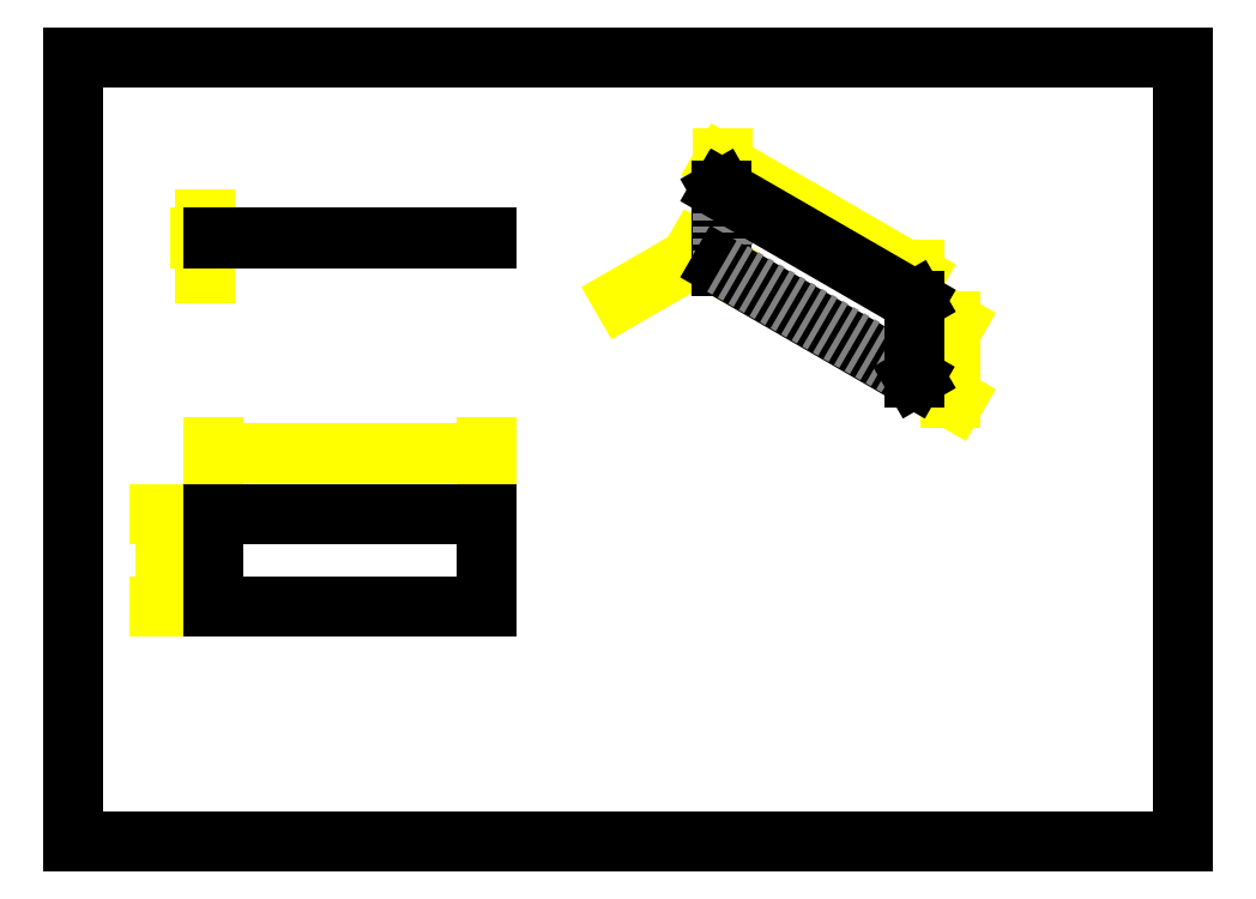
<metadata>
{"format":"dxf","ext":"dxf","renderer":"ezdxf+matplotlib","layout":"modelspace","background":"white","min_lineweight":24,"dpi":150}
</metadata>
<code>
0
SECTION
2
ENTITIES
0
DIMENSION
8
0
2
*D0
10
234.7
20
119
11
234.7
21
129.6
70
160
71
2
42
125
3
DIMSTYLE_1
13
225
23
144.4
14
225
24
124
50
270
0
DIMENSION
8
0
2
*D1
10
225.3
20
151.6
11
202.7
21
164.6
70
160
71
2
42
365
3
DIMSTYLE_1
13
173.2
23
174.5
14
224.8
24
144.7
50
330
0
DIMENSION
8
0
2
*D2
10
167.6
20
157.4
11
148.3
21
146.3
70
160
71
3
42
2
3
DIMSTYLE_1
13
173.4
23
153.7
14
173.2
24
153.6
50
210
0
DIMENSION
8
0
2
*D3
10
37.58
20
104.1
11
74.17
21
104.1
70
160
71
2
42
365
3
DIMSTYLE_1
13
110.6
23
87.82
14
37.58
24
87.82
50
180
0
DIMENSION
8
0
2
*D4
10
24.49
20
62.82
11
24.49
21
75.79
70
160
71
2
42
125
3
DIMSTYLE_1
13
37.58
23
87.82
14
37.58
24
62.82
50
270
0
DIMENSION
8
0
2
*D5
10
35.3
20
161.7
11
35.3
21
153.7
70
160
71
3
42
2
3
DIMSTYLE_1
13
32.8
23
161.3
14
32.8
24
161.7
50
90
0
LINE
8
0
10
0
20
0
11
0
21
210
0
LINE
8
0
10
0
20
0
11
297
21
0
0
LINE
8
0
10
0
20
210
11
297
21
210
0
LINE
8
0
10
297
20
0
11
297
21
210
0
LINE
8
0
10
37.58
20
87.82
11
37.58
21
62.82
0
LINE
8
0
10
37.58
20
62.82
11
110.6
21
62.82
0
LINE
8
0
10
110.6
20
87.82
11
37.58
21
87.82
0
LINE
8
0
10
110.6
20
62.82
11
110.6
21
87.82
0
LINE
8
0
10
37.58
20
161.3
11
37.58
21
161.7
0
LINE
8
0
10
37.58
20
161.3
11
110.6
21
161.3
0
LINE
8
0
10
37.58
20
161.7
11
110.6
21
161.7
0
LINE
8
0
10
110.6
20
161.3
11
110.6
21
161.7
0
LINE
8
0
10
173.7
20
174.6
11
173.4
21
174.4
0
LINE
8
0
10
173.4
20
174.4
11
173.4
21
154
0
LINE
8
DEFAULT_2
10
173.7
20
174.6
11
173.7
21
154.2
0
LINE
8
DEFAULT_2
10
173.7
20
154.2
11
173.4
21
154
0
LINE
8
0
10
173.4
20
154
11
225
21
124.2
0
LINE
8
DEFAULT_2
10
173.7
20
154.2
11
225.3
21
124.4
0
LINE
8
0
10
225
20
144.6
11
173.4
21
174.4
0
LINE
8
0
10
225.3
20
144.8
11
173.7
21
174.6
0
LINE
8
0
10
225.3
20
144.8
11
225
21
144.6
0
LINE
8
0
10
225
20
124.2
11
225
21
144.6
0
LINE
8
0
10
225.3
20
124.4
11
225.3
21
144.8
0
LINE
8
0
10
225.3
20
124.4
11
225
21
124.2
0
ENDSEC
0
EOF

</code>
